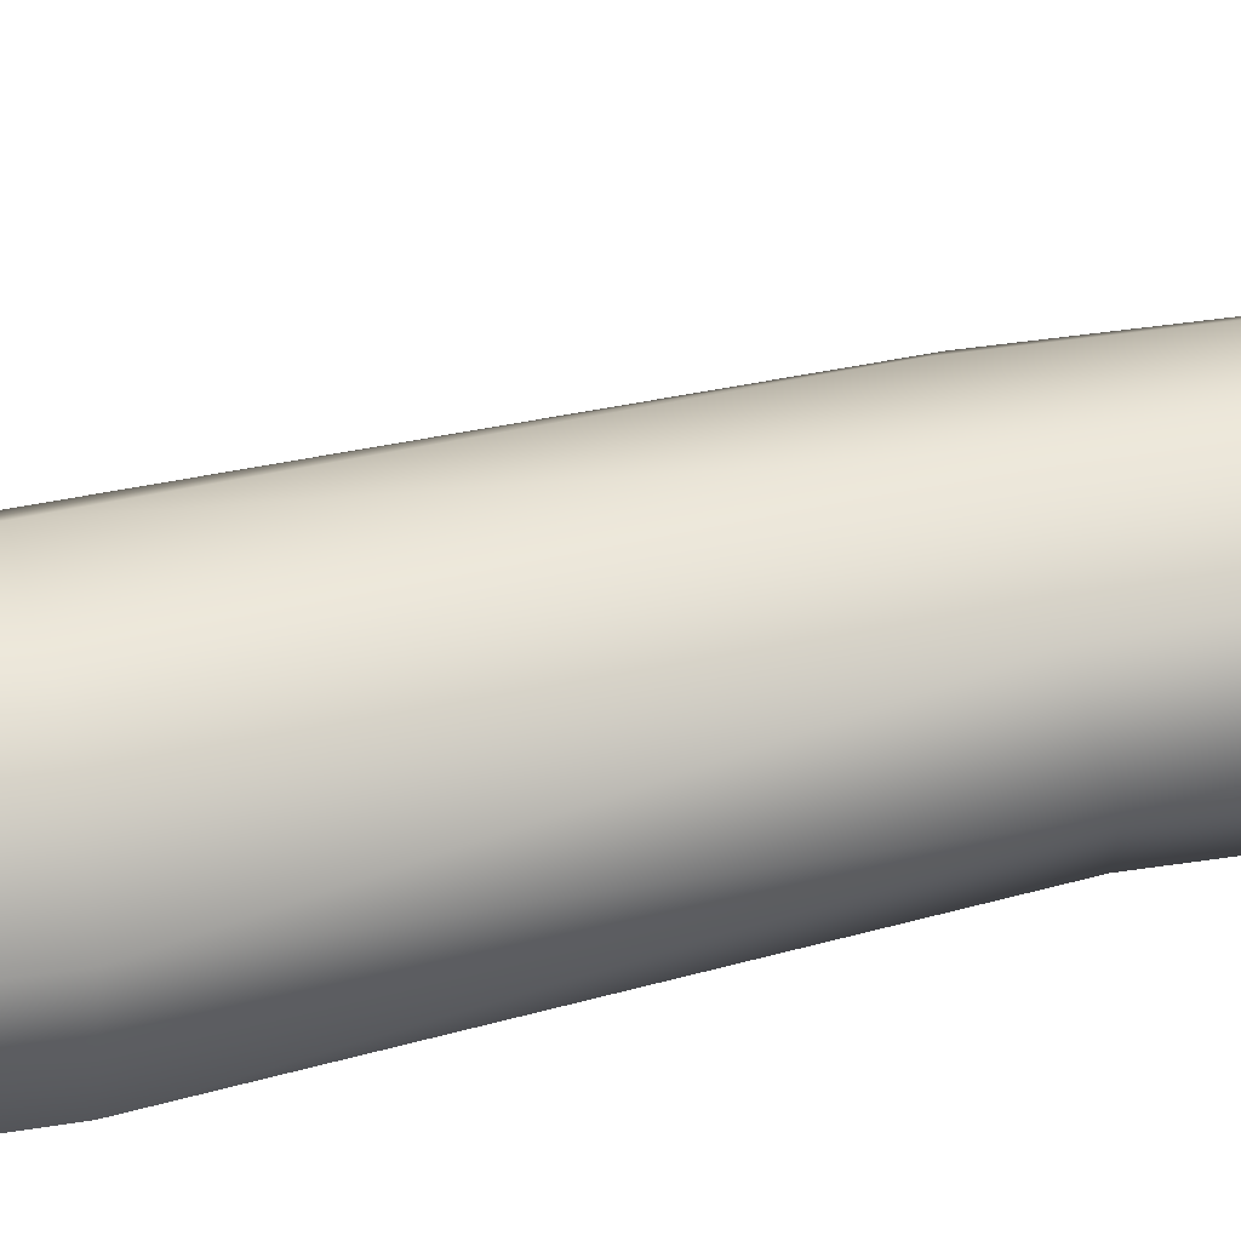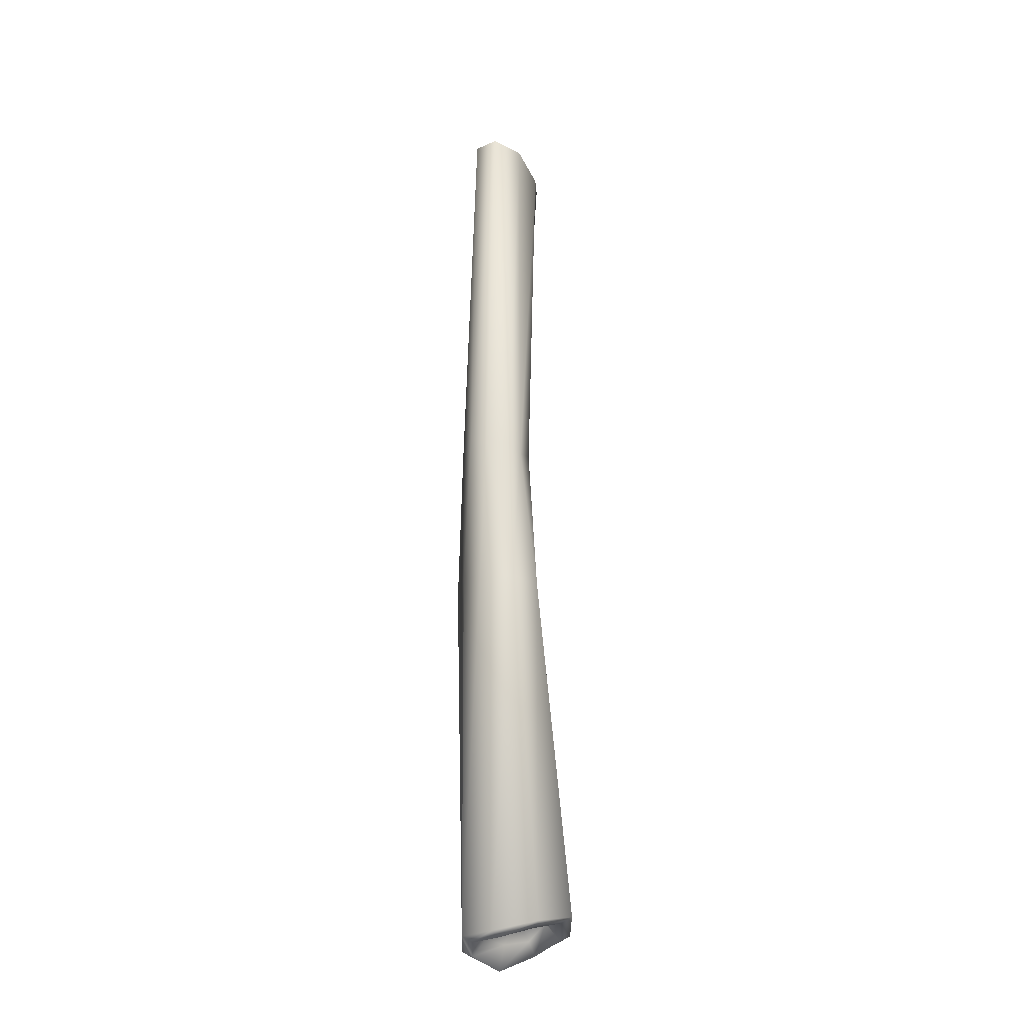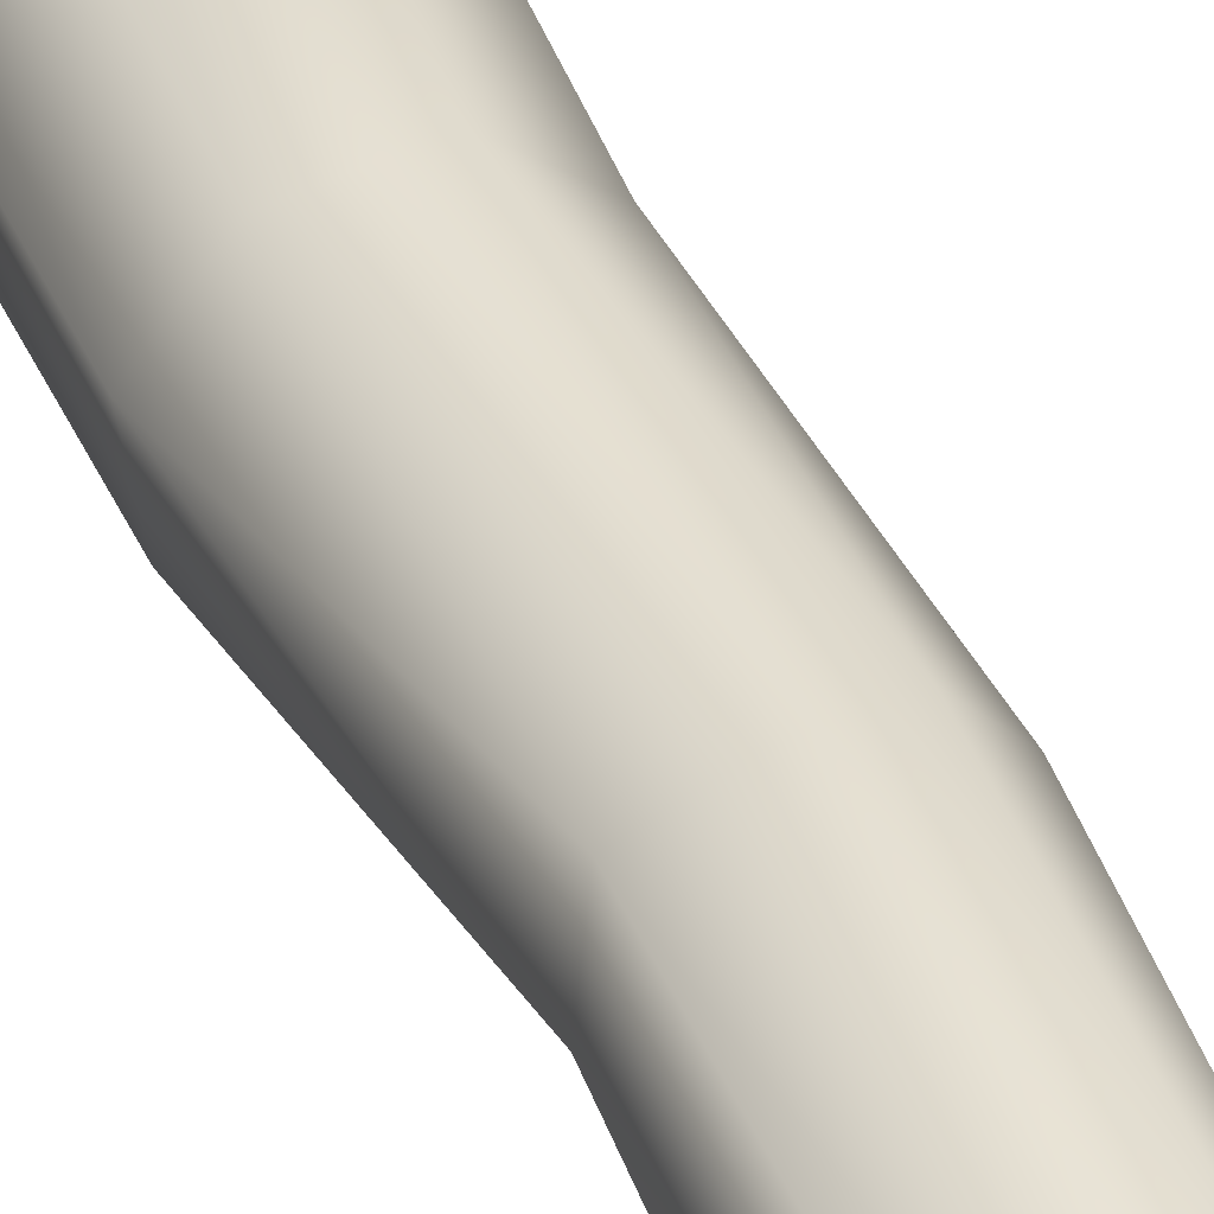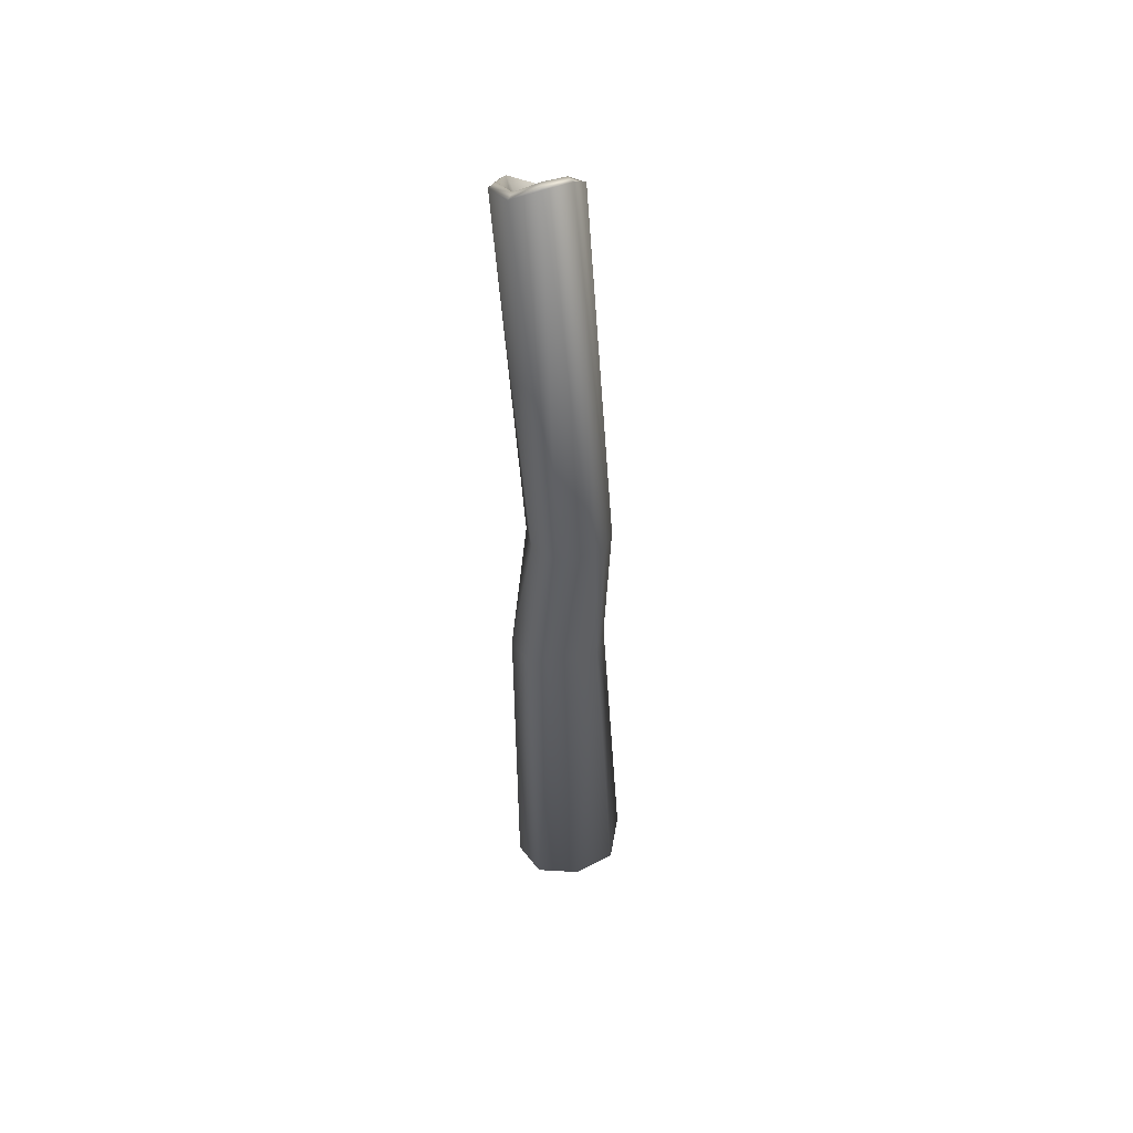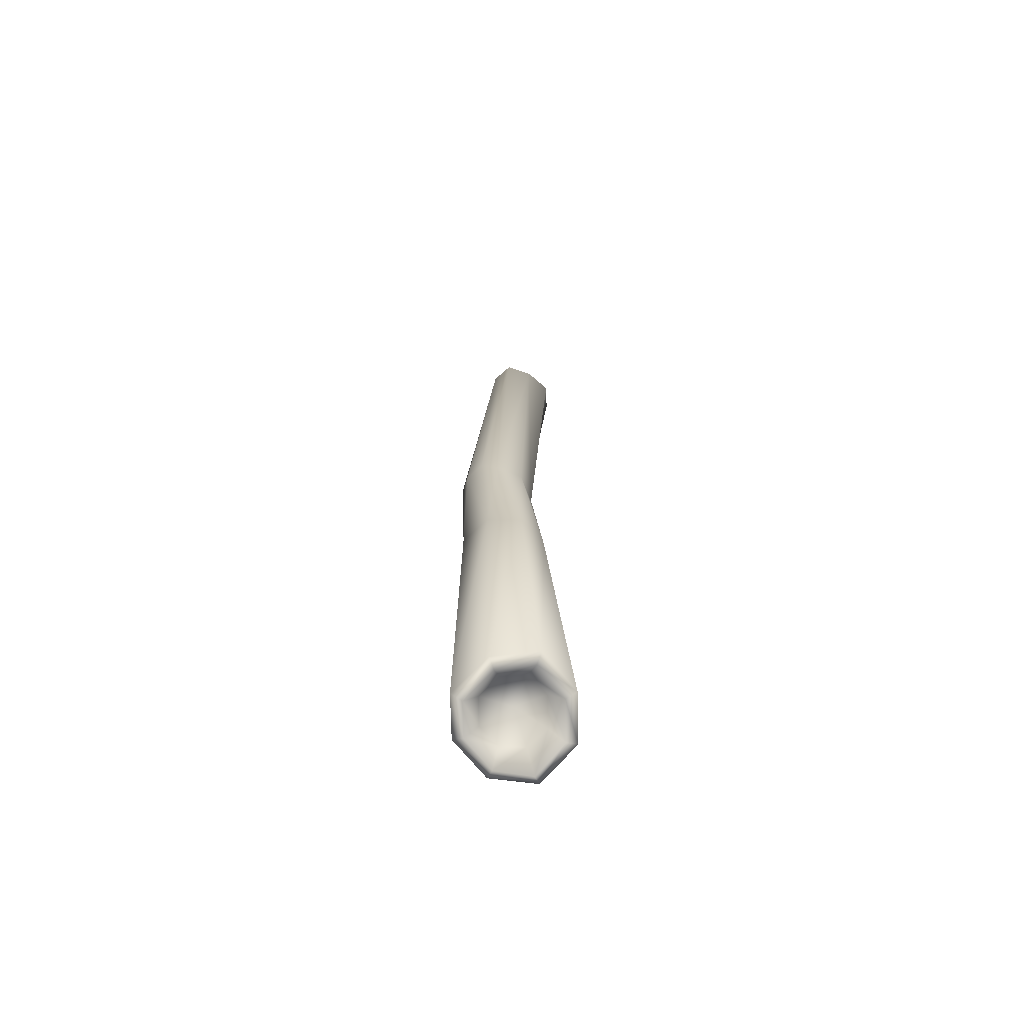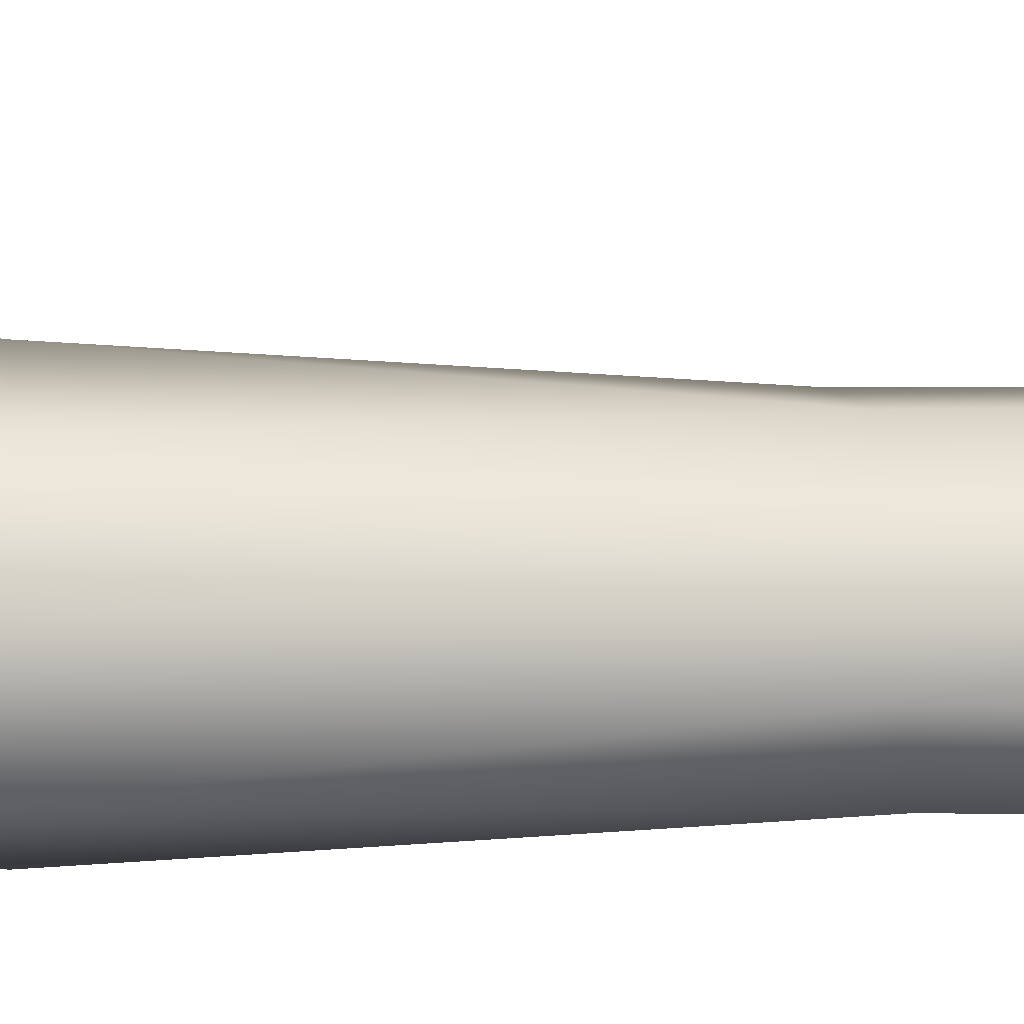
<metadata>
{"format":"obj","ext":"obj","renderer":"f3d","projection":"perspective","resolution":1024,"background":"white","views":[{"elev":38.9,"azim":-104.2,"up":"+Y"},{"elev":-23.2,"azim":100.4,"up":"+Z"},{"elev":35.8,"azim":-20.3,"up":"+Y"},{"elev":47.5,"azim":22.1,"up":"+Z"},{"elev":-67.2,"azim":143.7,"up":"+Z"},{"elev":15.2,"azim":-88.9,"up":"+Y"}]}
</metadata>
<code>
o RedRidgeFallenTree01Moss
v -0.01685 1.27 -5.535
v -0.3602 0.822 -5.672
v -0.2573 0.4977 -0.9317
v 0.4781 0.9572 -0.9317
v 0.02949 0.8569 -0.9317
v 0.3714 0.8323 1.006
v 0.5366 1.382 -5.393
v -0.01685 1.27 -5.535
v 0.04687 0.629 0.9583
v 0.2556 0.933 5.621
v 0.9323 0.6467 0.972
v 0.5241 0.7339 5.969
v 0.5362 0.3653 6.225
v 0.7499 0.7858 0.8835
v 0.3714 0.8323 1.006
v 0.1705 -0.04756 1.094
v 0.5034 -0.06979 1.026
v -0.03838 -0.005008 6.09
v 0.3158 0.05038 6.274
v 0.8875 0.1209 1.095
v 0.9657 0.3546 1.042
v 0.8317 0.6981 -0.9317
v 0.9849 1.039 -5.502
v 0.9096 0.2667 -0.9317
v 1.097 0.4856 -5.621
v 0.4532 -0.05341 -0.7865
v 0.7537 0.03731 -5.622
v 0.1742 -0.1928 -0.9317
v 0.2002 -0.07473 -5.725
v -0.03167 0.2651 1.055
v -0.3805 0.5769 5.878
v -0.1349 0.886 5.668
v -0.3498 0.204 6.015
v -0.1794 0.06627 -0.9317
v -0.2481 0.2686 -5.862
v 0.7537 0.03731 -5.622
v 0.2002 -0.07473 -5.725
v 0.2341 0.0686 -5.791
v -0.03838 -0.005008 6.09
v 0.3158 0.05038 6.274
v 0.2694 0.1232 6.312
v -0.02254 0.07639 6.14
v 0.246 0.2127 6.064
v 0.02724 0.1825 6.02
v 0.1444 0.4419 5.694
v -0.1561 0.3056 5.976
v -0.1403 0.5173 5.679
v 0.4548 0.3848 6.258
v 0.5362 0.3653 6.225
v 0.4508 0.6902 6.007
v 0.5241 0.7339 5.969
v 0.3769 0.3979 6.027
v 0.3965 0.6087 5.707
v 0.2636 0.7202 5.342
v 0.00941 0.6981 5.523
v 0.2345 0.8543 5.672
v -0.09374 0.8159 5.73
v -0.3044 0.5601 5.945
v -0.2817 0.2504 6.077
v 0.2556 0.933 5.621
v -0.1349 0.886 5.668
v -0.3805 0.5769 5.878
v -0.3498 0.204 6.015
v 1.097 0.4856 -5.621
v 0.6795 0.1588 -5.689
v 0.9557 0.5195 -5.688
v 0.9849 1.039 -5.502
v 0.8656 0.9648 -5.568
v 0.5366 1.382 -5.393
v 0.0595 1.151 -5.601
v 0.5048 1.241 -5.46
v 0.4748 1.049 -5.355
v 0.7197 0.8614 -5.386
v 0.7809 0.5591 -5.452
v 0.5934 0.3142 -5.556
v 0.291 0.253 -5.586
v 0.04615 0.4405 -5.626
v 0.3719 0.643 -5.367
v 0.1725 0.9877 -5.396
v -0.01505 0.7428 -5.584
v -0.1266 0.3449 -5.929
v -0.2168 0.7902 -5.739
v -0.01685 1.27 -5.535
v -0.3602 0.822 -5.672
v -0.2481 0.2686 -5.862
g Geoset0
f 1 2 3
f 4 5 6
f 7 5 4
f 7 8 5
f 6 9 10
f 5 9 6
f 5 3 9
f 8 3 5
f 11 12 13
f 11 14 12
f 14 10 12
f 14 15 10
f 16 17 18
f 17 19 18
f 17 20 19
f 20 13 19
f 20 21 13
f 21 11 13
f 22 11 21
f 22 14 11
f 22 4 14
f 4 15 14
f 23 7 4
f 23 4 22
f 24 21 20
f 24 22 21
f 25 22 24
f 25 23 22
f 26 20 17
f 26 24 20
f 27 24 26
f 27 25 24
f 28 17 16
f 28 26 17
f 29 26 28
f 29 27 26
f 30 31 32
f 30 33 31
f 30 16 33
f 16 18 33
f 34 16 30
f 34 28 16
f 35 28 34
f 35 29 28
f 9 32 10
f 9 30 32
f 3 30 9
f 3 34 30
f 2 34 3
f 2 35 34
g Geoset1
f 36 37 38
f 39 40 41
f 41 42 39
f 42 41 43
f 43 44 42
f 45 44 43
f 45 46 44
f 45 47 46
f 48 41 40
f 40 49 48
f 50 48 49
f 49 51 50
f 52 43 41
f 41 48 52
f 53 52 48
f 48 50 53
f 45 52 53
f 45 43 52
f 45 53 54
f 45 55 47
f 45 54 55
f 54 53 50
f 50 56 54
f 55 54 56
f 56 57 55
f 47 55 57
f 57 58 47
f 46 47 58
f 58 59 46
f 44 46 59
f 59 42 44
f 56 50 51
f 51 60 56
f 57 56 60
f 60 61 57
f 58 57 61
f 61 62 58
f 59 58 62
f 62 63 59
f 42 59 63
f 63 39 42
f 64 36 65
f 38 65 36
f 65 66 64
f 67 64 66
f 66 68 67
f 69 67 68
f 70 71 72
f 73 72 71
f 71 68 73
f 74 73 68
f 68 66 74
f 75 74 66
f 66 65 75
f 76 75 65
f 65 38 76
f 77 76 38
f 78 75 76
f 78 76 77
f 74 75 78
f 73 74 78
f 78 72 73
f 78 79 72
f 78 80 79
f 78 77 80
f 80 77 81
f 38 81 77
f 81 82 80
f 79 80 82
f 82 70 79
f 72 79 70
f 68 71 69
f 83 69 71
f 71 70 83
f 84 83 70
f 70 82 84
f 85 84 82
f 82 81 85
f 37 85 81
f 81 38 37

</code>
